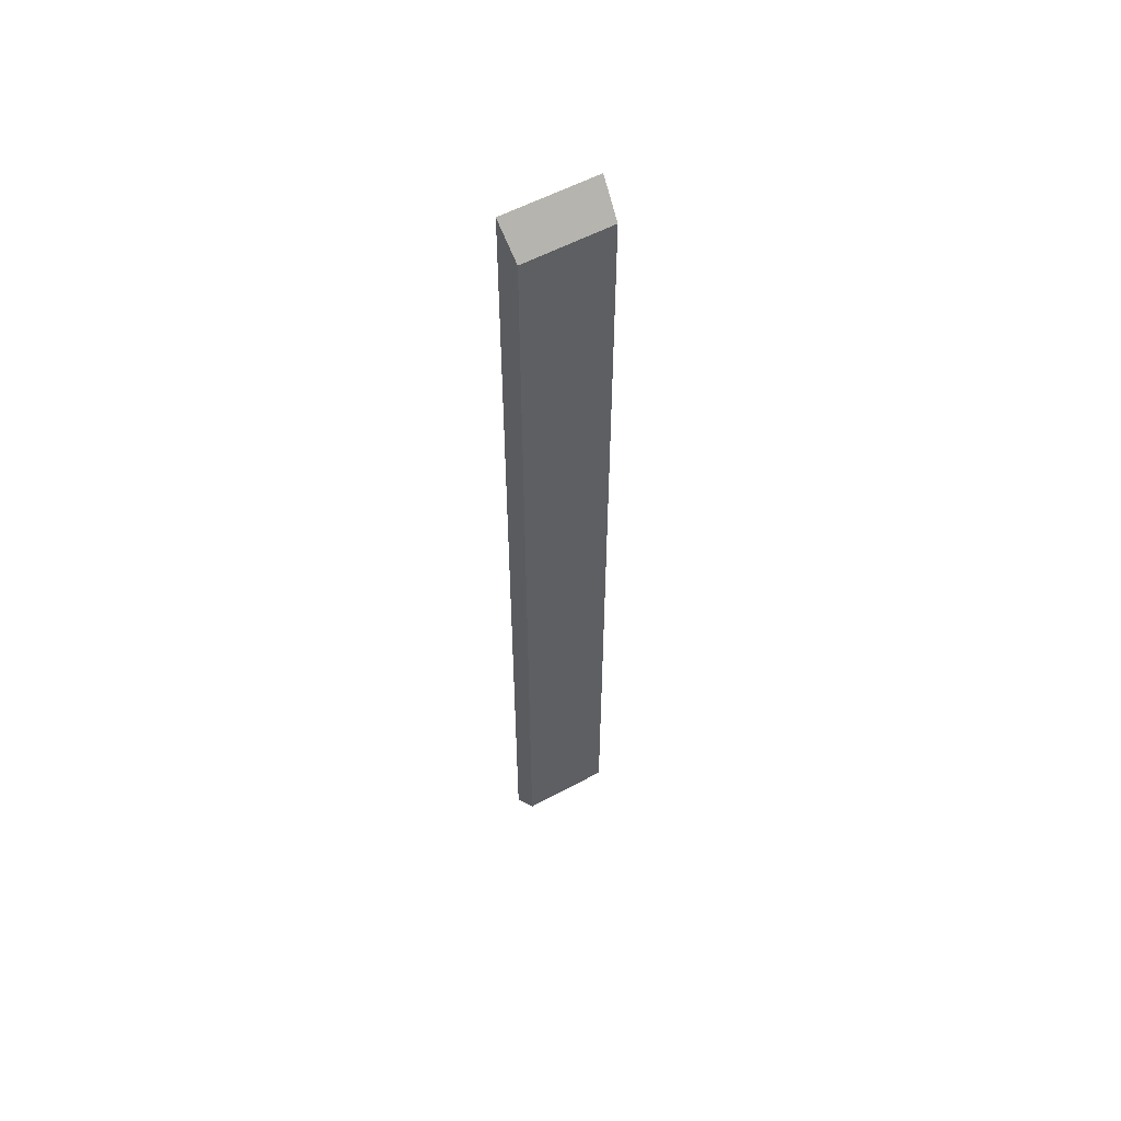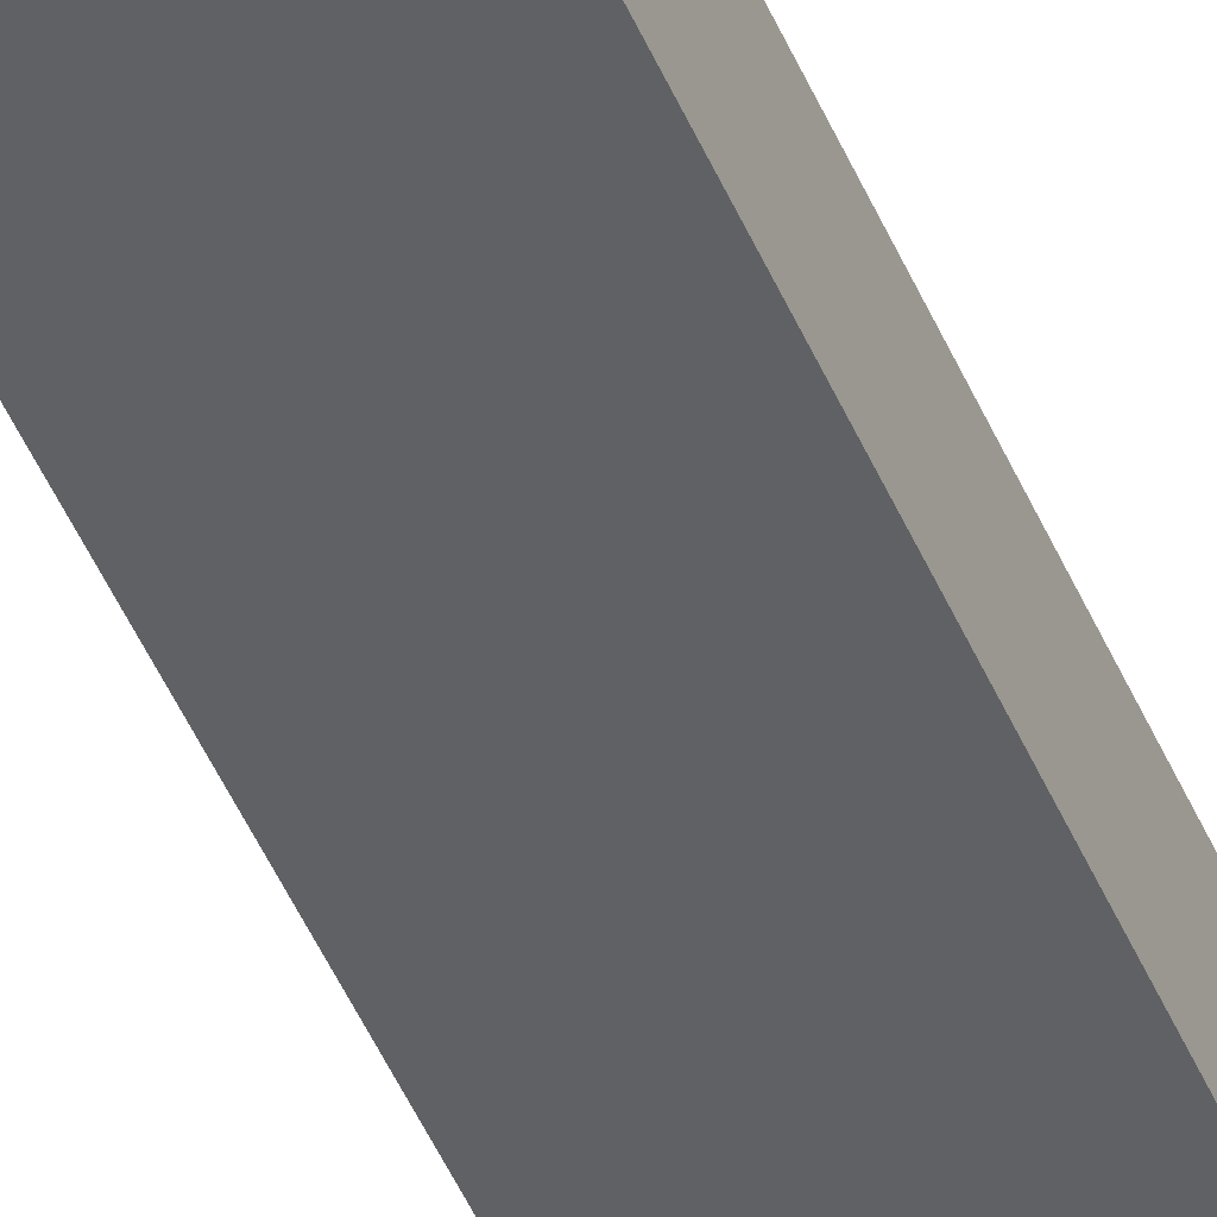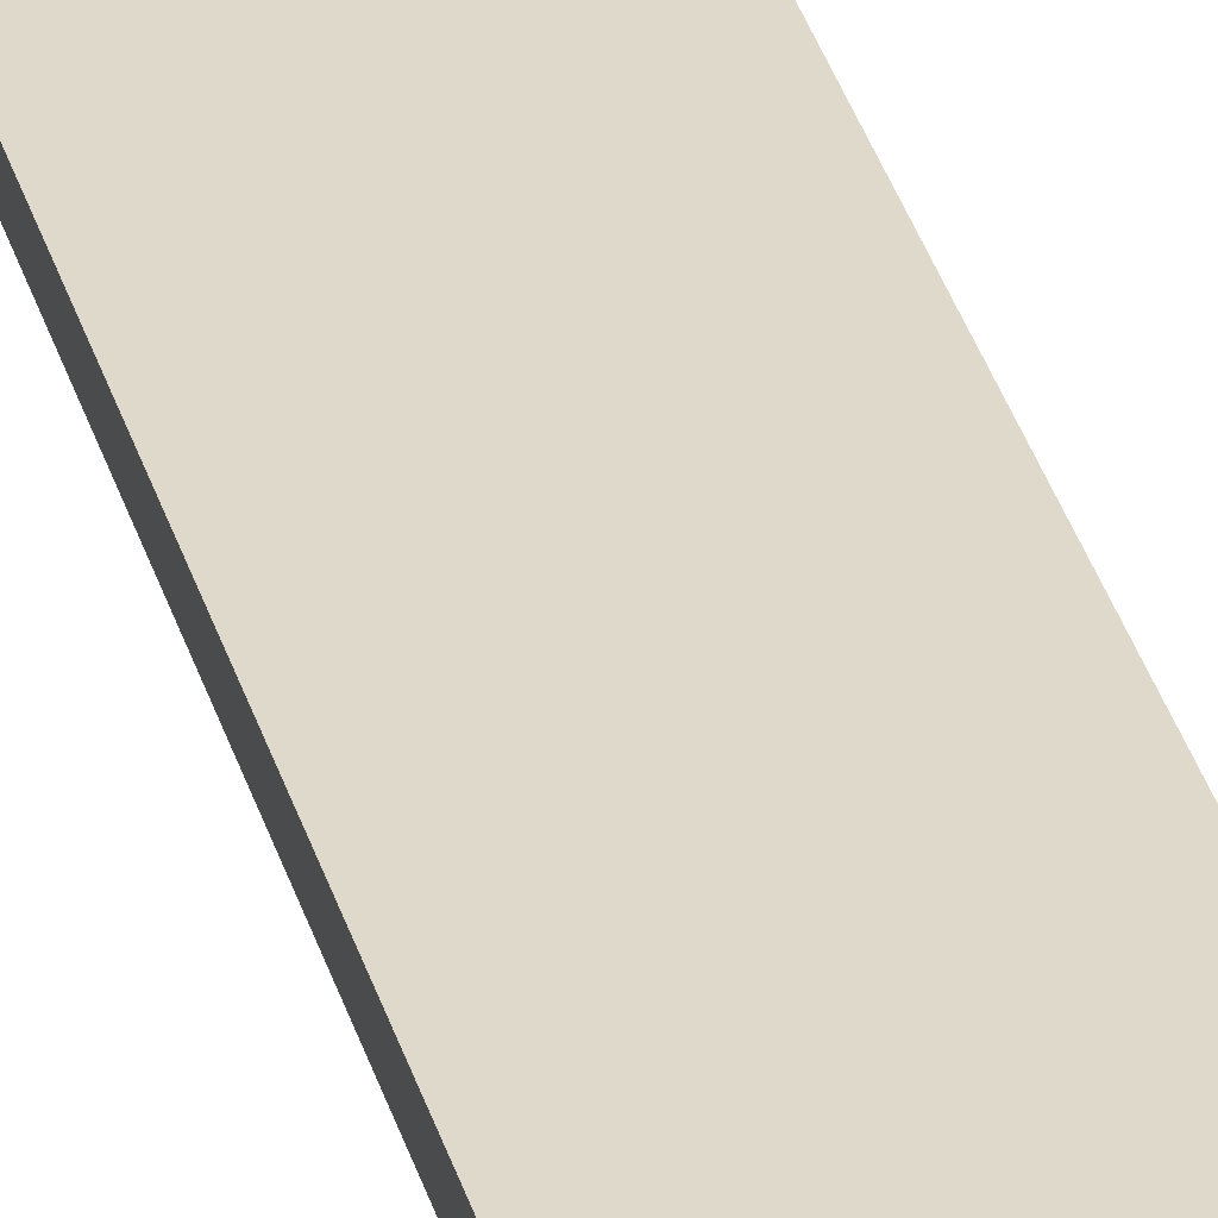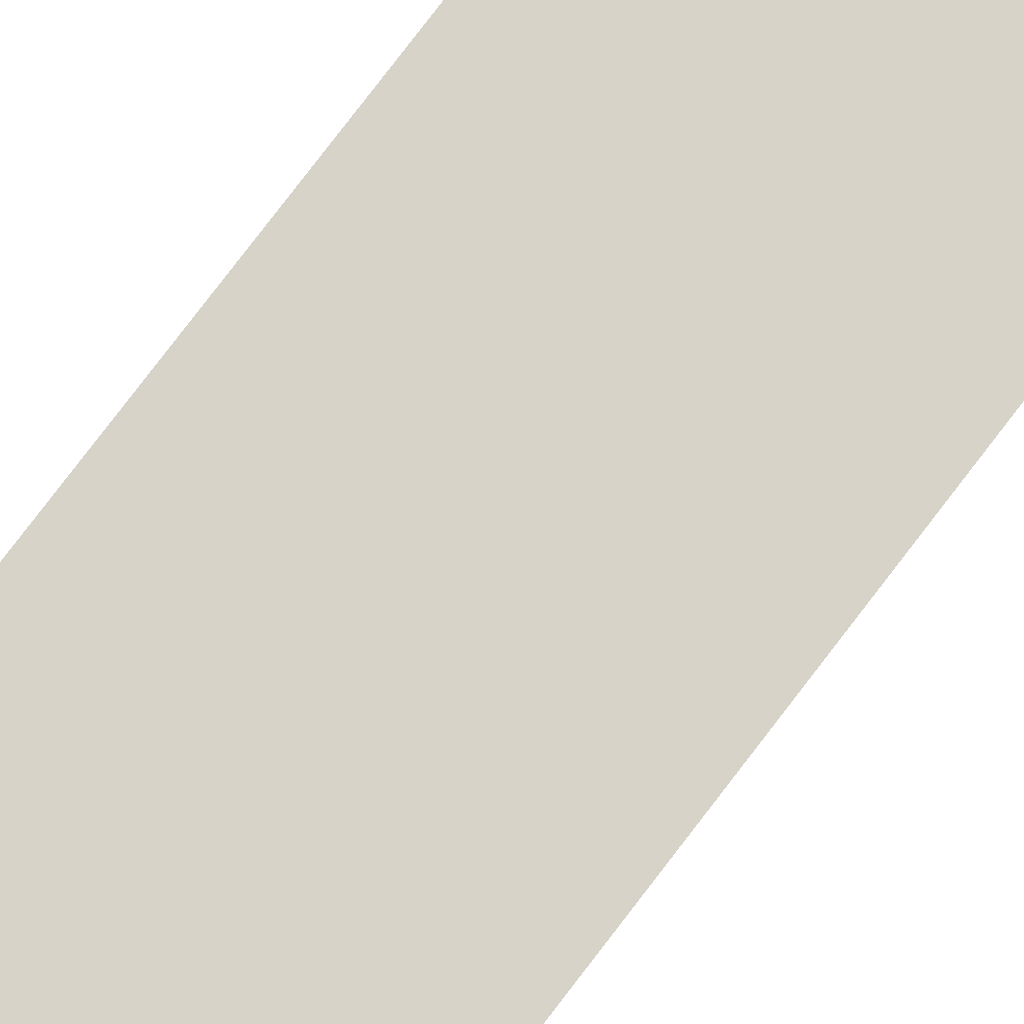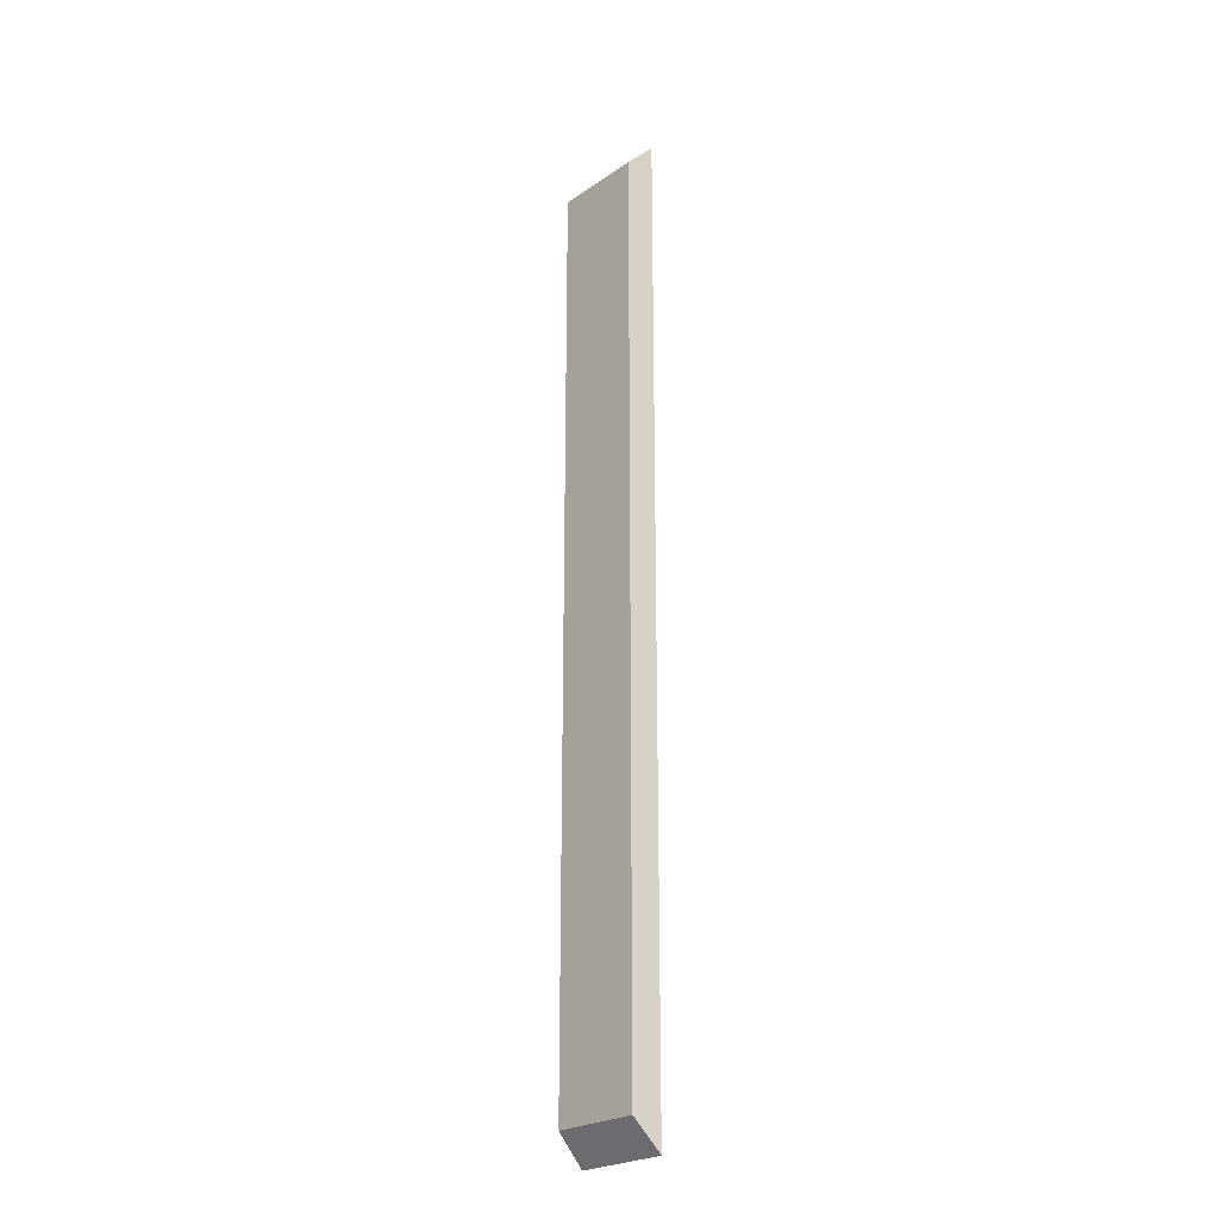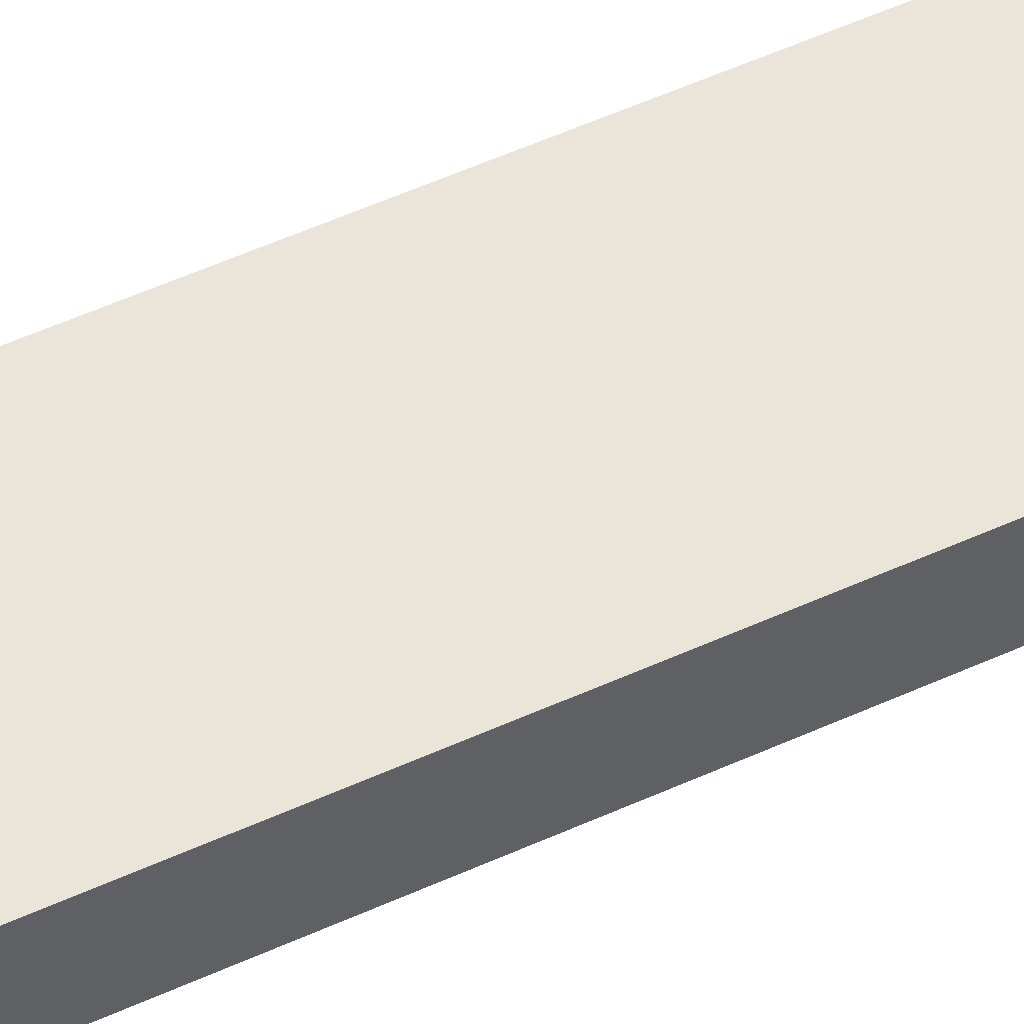
<metadata>
{"format":"obj","ext":"obj","renderer":"f3d","projection":"perspective","resolution":1024,"background":"white","views":[{"elev":55.9,"azim":144.7,"up":"+Y"},{"elev":-48.4,"azim":-157.4,"up":"+Z"},{"elev":33.2,"azim":-14.7,"up":"+Z"},{"elev":74.4,"azim":-143.1,"up":"+Z"},{"elev":-24.4,"azim":-137.6,"up":"+Y"},{"elev":38.5,"azim":-122.2,"up":"+Z"}]}
</metadata>
<code>
o Cylinder.009
v -1e-06 0 1
v -1e-06 2 1
v -0.1951 0 0.9808
v -0.1951 2 0.9808
v -1e-06 1.941 0.9411
v -1e-06 0.05888 0.9411
v -0.1836 0.05888 0.923
v -0.1836 1.941 0.923
f 1 2 4 3
f 6 7 8 5
f 3 7 6 1
f 2 5 8 4
f 4 8 7 3
f 1 6 5 2

</code>
